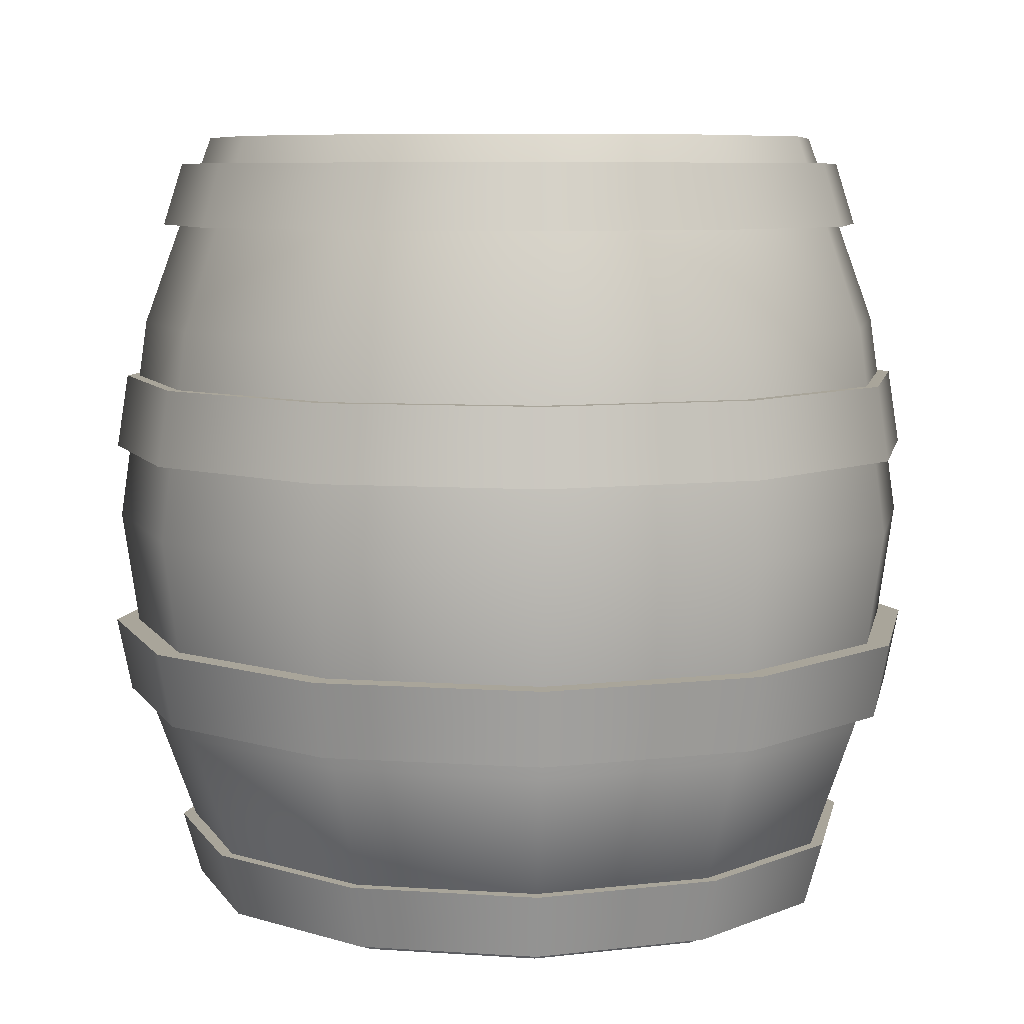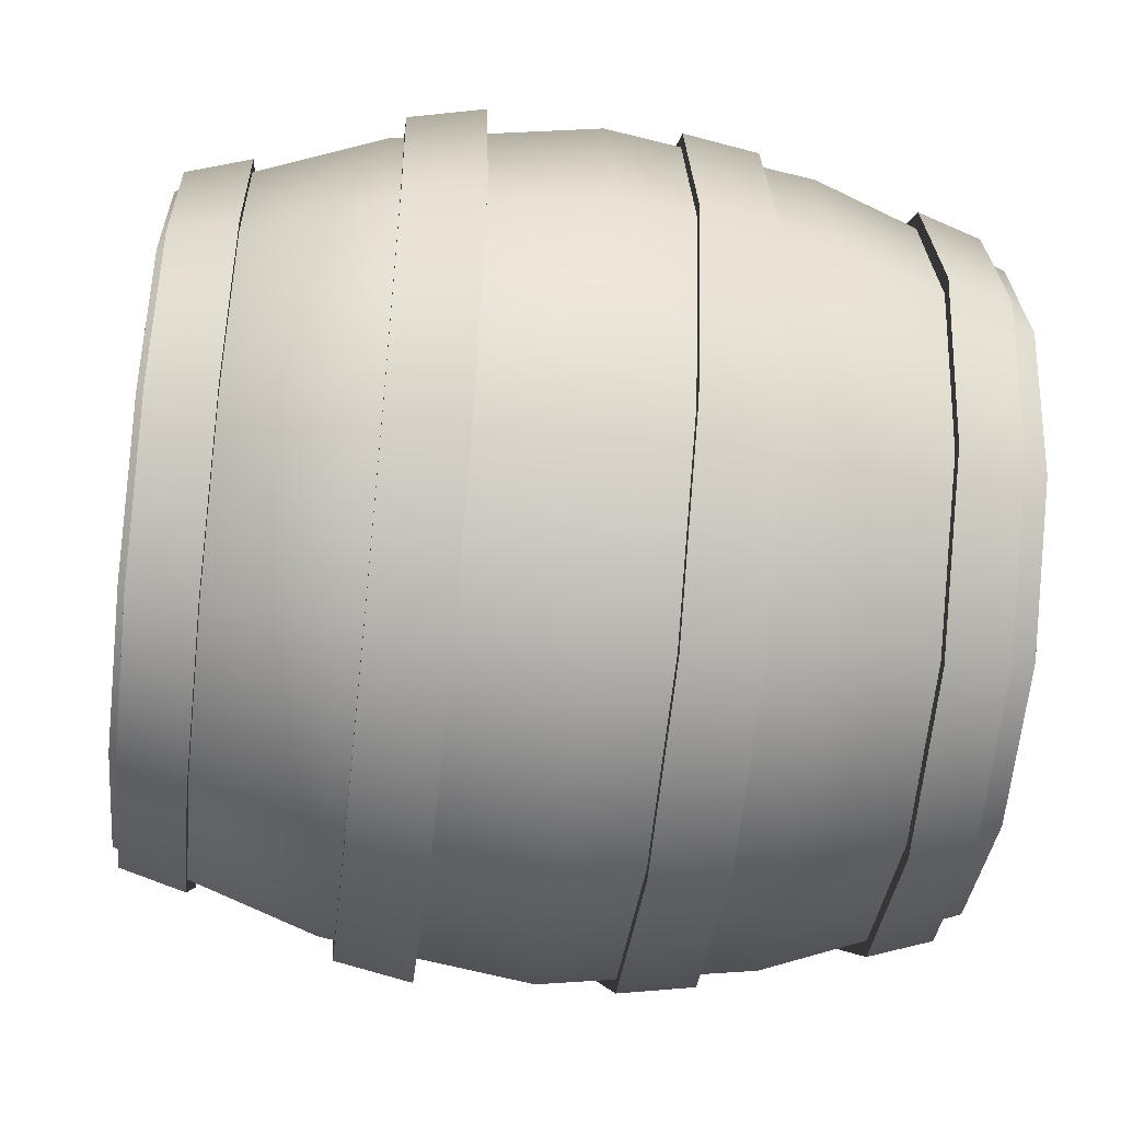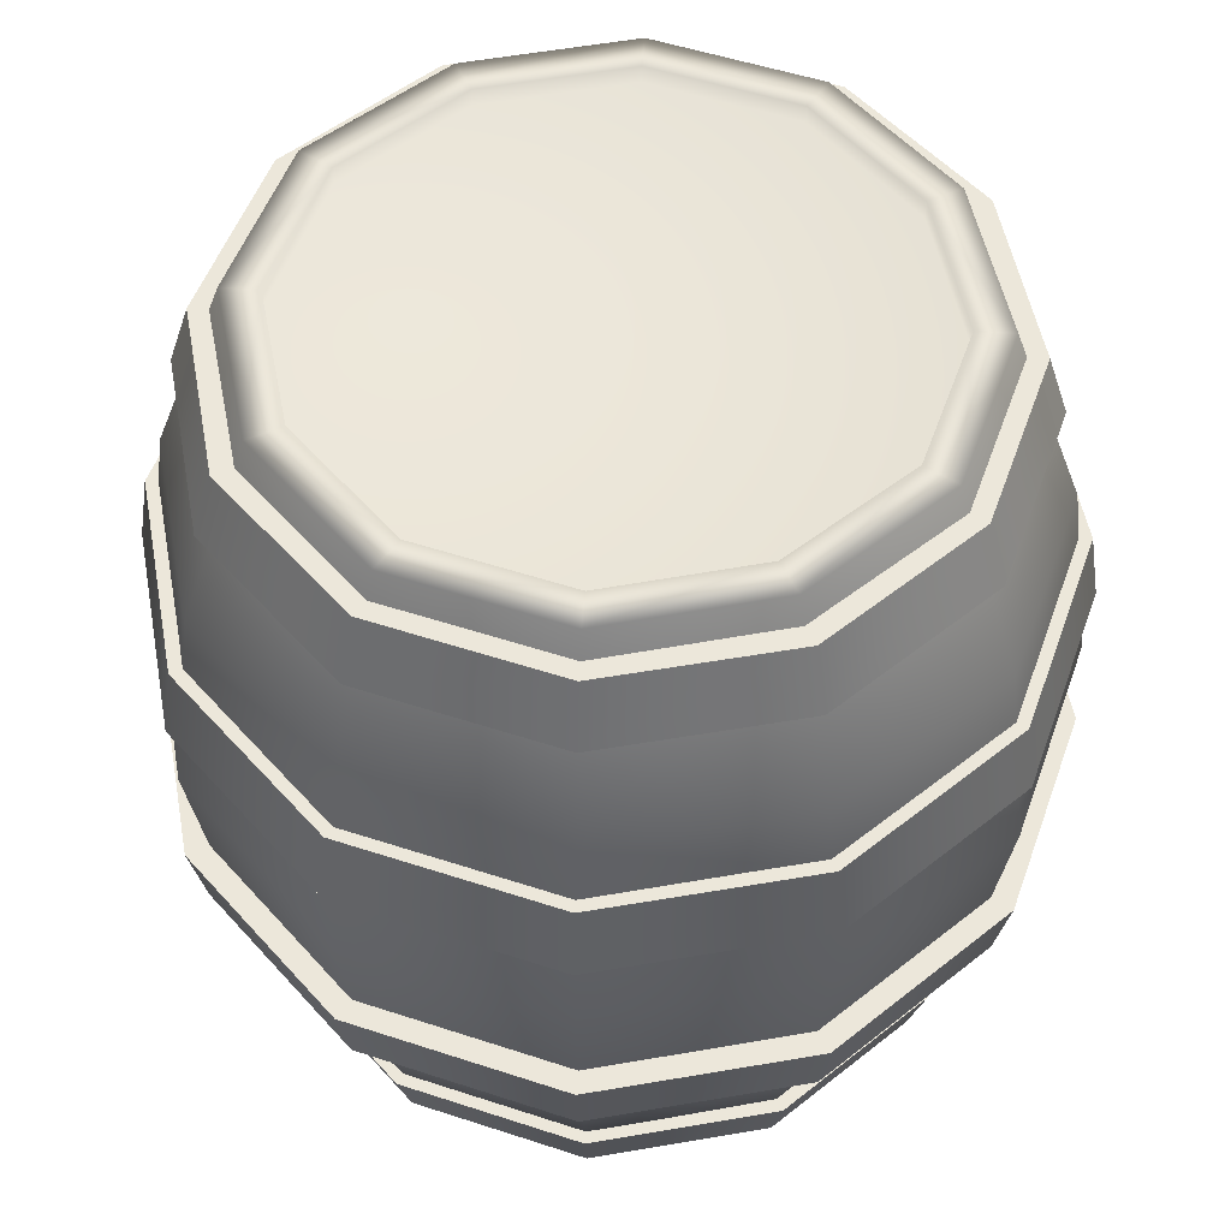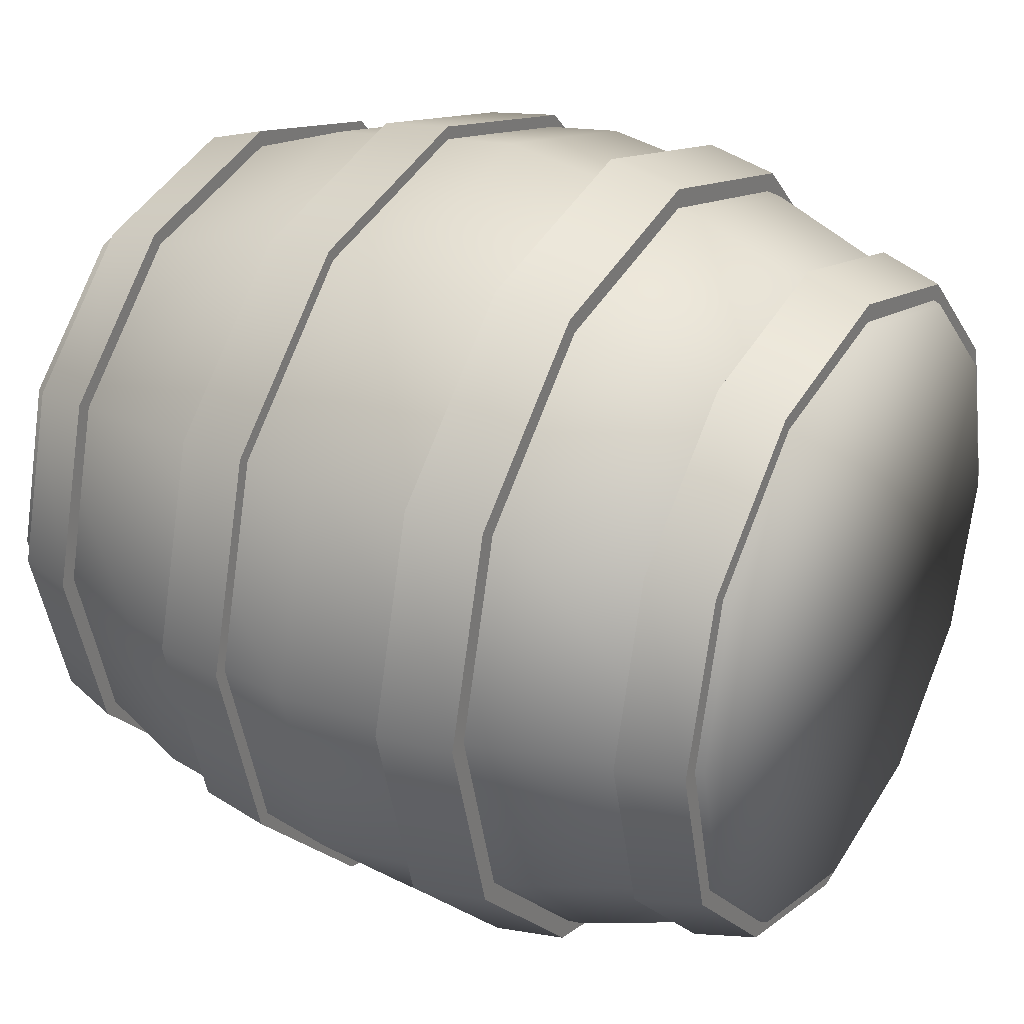
<metadata>
{"format":"obj","ext":"obj","renderer":"f3d","projection":"perspective","resolution":1024,"background":"white","views":[{"elev":7.4,"azim":-94.0,"up":"+Y"},{"elev":-50.2,"azim":83.5,"up":"+Z"},{"elev":52.5,"azim":-25.5,"up":"+Y"},{"elev":29.6,"azim":-58.5,"up":"+Z"}]}
</metadata>
<code>
g Body_LOD0
v 1.618 3.597 -0.9342
v 1.53 3.918 -0.8831
v 0.8831 3.918 -1.53
v 0.9342 3.597 -1.618
v -2.146e-06 3.918 -1.766
v -2.146e-06 3.597 -1.868
v -0.8831 3.918 -1.53
v -0.9342 3.597 -1.618
v -1.53 3.918 -0.8831
v -1.618 3.597 -0.9342
v -1.766 3.918 2.146e-06
v -1.868 3.597 2.146e-06
v -1.53 3.918 0.8831
v -1.618 3.597 0.9342
v -1.618 3.597 0.9342
v -1.53 3.918 0.8831
v -0.8831 3.918 1.53
v -0.9342 3.597 1.618
v -2.146e-06 3.918 1.766
v -2.146e-06 3.597 1.868
v 0.8831 3.918 1.53
v 0.9342 3.597 1.618
v 1.53 3.918 0.8831
v 1.618 3.597 0.9342
v 1.766 3.918 2.146e-06
v 1.868 3.597 2.146e-06
v 1.53 3.918 -0.8831
v 1.618 3.597 -0.9342
v 0.9342 3.597 -1.618
v -2.146e-06 3.597 2.146e-06
v 1.618 3.597 -0.9342
v -2.146e-06 3.597 -1.868
v -0.9342 3.597 -1.618
v -1.618 3.597 -0.9342
v -1.868 3.597 2.146e-06
v 1.868 3.597 2.146e-06
v -1.618 3.597 0.9342
v -2.146e-06 3.597 2.146e-06
v -1.868 3.597 2.146e-06
v -0.9342 3.597 1.618
v -2.146e-06 3.597 1.868
v 0.9342 3.597 1.618
v 1.618 3.597 0.9342
v 1.868 3.597 2.146e-06
v 1.53 3.918 -0.8831
v -2.146e-06 3.918 2.146e-06
v 0.8831 3.918 -1.53
v -2.146e-06 3.918 -1.766
v -0.8831 3.918 -1.53
v -1.53 3.918 -0.8831
v -1.766 3.918 2.146e-06
v 1.766 3.918 2.146e-06
v -1.766 3.918 2.146e-06
v -2.146e-06 3.918 2.146e-06
v -1.53 3.918 0.8831
v -0.8831 3.918 1.53
v -2.146e-06 3.918 1.766
v 0.8831 3.918 1.53
v 1.53 3.918 0.8831
v 1.766 3.918 2.146e-06
v 1.849 2.41 -1.068
v 1.798 2.789 -1.038
v 1.038 2.789 -1.798
v 1.068 2.41 -1.849
v -2.146e-06 2.789 -2.076
v -2.146e-06 2.41 -2.135
v -1.038 2.789 -1.798
v -1.068 2.41 -1.849
v -1.798 2.789 -1.038
v -1.849 2.41 -1.068
v -2.076 2.789 2.146e-06
v -2.135 2.41 2.146e-06
v -1.798 2.789 1.038
v -1.849 2.41 1.068
v -1.849 2.41 1.068
v -1.798 2.789 1.038
v -1.038 2.789 1.798
v -1.068 2.41 1.849
v -2.146e-06 2.789 2.076
v -2.146e-06 2.41 2.135
v 1.038 2.789 1.798
v 1.068 2.41 1.849
v 1.798 2.789 1.038
v 1.849 2.41 1.068
v 2.076 2.789 2.146e-06
v 2.135 2.41 2.146e-06
v 1.798 2.789 -1.038
v 1.849 2.41 -1.068
v 1.068 2.41 -1.849
v -2.146e-06 2.41 2.146e-06
v 1.849 2.41 -1.068
v -2.146e-06 2.41 -2.135
v -1.068 2.41 -1.849
v -1.849 2.41 -1.068
v -2.135 2.41 2.146e-06
v 2.135 2.41 2.146e-06
v -1.849 2.41 1.068
v -2.146e-06 2.41 2.146e-06
v -2.135 2.41 2.146e-06
v -1.068 2.41 1.849
v -2.146e-06 2.41 2.135
v 1.068 2.41 1.849
v 1.849 2.41 1.068
v 2.135 2.41 2.146e-06
v 1.798 2.789 -1.038
v -2.146e-06 2.789 2.146e-06
v 1.038 2.789 -1.798
v -2.146e-06 2.789 -2.076
v -1.038 2.789 -1.798
v -1.798 2.789 -1.038
v -2.076 2.789 2.146e-06
v 2.076 2.789 2.146e-06
v -2.076 2.789 2.146e-06
v -2.146e-06 2.789 2.146e-06
v -1.798 2.789 1.038
v -1.038 2.789 1.798
v -2.146e-06 2.789 2.076
v 1.038 2.789 1.798
v 1.798 2.789 1.038
v 2.076 2.789 2.146e-06
v -1.572 0.3672 -0.9074
v -1.49 0.04139 -0.8602
v -0.8602 0.04139 -1.49
v -0.9074 0.3672 -1.572
v -2.146e-06 0.04139 -1.72
v -2.146e-06 0.3672 -1.815
v 0.8602 0.04139 -1.49
v 0.9074 0.3672 -1.572
v 1.49 0.04139 -0.8602
v 1.572 0.3672 -0.9074
v 1.72 0.04139 2.146e-06
v 1.815 0.3672 2.146e-06
v 1.49 0.04139 0.8602
v 1.572 0.3672 0.9074
v 1.572 0.3672 0.9074
v 1.49 0.04139 0.8602
v 0.8602 0.04139 1.49
v 0.9074 0.3672 1.572
v -2.146e-06 0.04139 1.72
v -2.146e-06 0.3672 1.815
v -0.8602 0.04139 1.49
v -0.9074 0.3672 1.572
v -1.49 0.04139 0.8602
v -1.572 0.3672 0.9074
v -1.72 0.04139 2.146e-06
v -1.815 0.3672 2.146e-06
v -1.49 0.04139 -0.8602
v -1.572 0.3672 -0.9074
v -0.9074 0.3672 -1.572
v -2.146e-06 0.3672 2.146e-06
v -1.572 0.3672 -0.9074
v -2.146e-06 0.3672 -1.815
v 0.9074 0.3672 -1.572
v 1.572 0.3672 -0.9074
v 1.815 0.3672 2.146e-06
v -1.815 0.3672 2.146e-06
v 1.572 0.3672 0.9074
v -2.146e-06 0.3672 2.146e-06
v 1.815 0.3672 2.146e-06
v 0.9074 0.3672 1.572
v -2.146e-06 0.3672 1.815
v -0.9074 0.3672 1.572
v -1.572 0.3672 0.9074
v -1.815 0.3672 2.146e-06
v -1.49 0.04139 -0.8602
v -2.146e-06 0.04139 2.146e-06
v -0.8602 0.04139 -1.49
v -2.146e-06 0.04139 -1.72
v 0.8602 0.04139 -1.49
v 1.49 0.04139 -0.8602
v 1.72 0.04139 2.146e-06
v -1.72 0.04139 2.146e-06
v 1.72 0.04139 2.146e-06
v -2.146e-06 0.04139 2.146e-06
v 1.49 0.04139 0.8602
v 0.8602 0.04139 1.49
v -2.146e-06 0.04139 1.72
v -0.8602 0.04139 1.49
v -1.49 0.04139 0.8602
v -1.72 0.04139 2.146e-06
v -1.87 1.457 -1.079
v -1.804 1.077 -1.041
v -1.041 1.077 -1.804
v -1.079 1.457 -1.87
v -2.146e-06 1.077 -2.083
v -2.146e-06 1.457 -2.159
v 1.041 1.077 -1.804
v 1.079 1.457 -1.87
v 1.804 1.077 -1.041
v 1.87 1.457 -1.079
v 2.083 1.077 2.146e-06
v 2.159 1.457 2.146e-06
v 1.804 1.077 1.041
v 1.87 1.457 1.079
v 1.87 1.457 1.079
v 1.804 1.077 1.041
v 1.041 1.077 1.804
v 1.079 1.457 1.87
v -2.146e-06 1.077 2.083
v -2.146e-06 1.457 2.159
v -1.041 1.077 1.804
v -1.079 1.457 1.87
v -1.804 1.077 1.041
v -1.87 1.457 1.079
v -2.083 1.077 2.146e-06
v -2.159 1.457 2.146e-06
v -1.804 1.077 -1.041
v -1.87 1.457 -1.079
v -1.079 1.457 -1.87
v -2.146e-06 1.457 2.146e-06
v -1.87 1.457 -1.079
v -2.146e-06 1.457 -2.159
v 1.079 1.457 -1.87
v 1.87 1.457 -1.079
v 2.159 1.457 2.146e-06
v -2.159 1.457 2.146e-06
v 1.87 1.457 1.079
v -2.146e-06 1.457 2.146e-06
v 2.159 1.457 2.146e-06
v 1.079 1.457 1.87
v -2.146e-06 1.457 2.159
v -1.079 1.457 1.87
v -1.87 1.457 1.079
v -2.159 1.457 2.146e-06
v -1.804 1.077 -1.041
v -2.146e-06 1.077 2.146e-06
v -1.041 1.077 -1.804
v -2.146e-06 1.077 -2.083
v 1.041 1.077 -1.804
v 1.804 1.077 -1.041
v 2.083 1.077 2.146e-06
v -2.083 1.077 2.146e-06
v 2.083 1.077 2.146e-06
v -2.146e-06 1.077 2.146e-06
v 1.804 1.077 1.041
v 1.041 1.077 1.804
v -2.146e-06 1.077 2.083
v -1.041 1.077 1.804
v -1.804 1.077 1.041
v -2.083 1.077 2.146e-06
v -1.407 0.003356 -0.8122
v -1.711 1.002 -0.9877
v -1.971 0.9879 2.146e-06
v -1.614 2.146e-06 2.146e-06
v -1.711 1.002 0.9877
v -1.407 0.003356 0.8122
v -1.837 2.027 1.061
v -2.121 2.034 2.146e-06
v -1.711 3.077 0.9877
v -1.97 3.08 2.146e-06
v -1.837 2.027 -1.061
v -1.711 3.077 -0.9877
v -1.407 4.055 0.8122
v -1.614 4.055 2.146e-06
v -1.407 4.055 -0.8122
v -0.9877 1.002 -1.711
v -0.8122 0.003356 -1.407
v -2.146e-06 2.146e-06 -1.614
v -2.146e-06 0.9879 -1.971
v -1.061 2.027 -1.837
v -2.146e-06 2.034 -2.121
v -0.9877 3.077 -1.711
v -2.146e-06 3.08 -1.97
v -0.8122 4.055 -1.407
v -2.146e-06 4.055 -1.614
v -2.146e-06 4.055 -1.435
v -0.7219 4.055 -1.25
v -1.25 4.055 0.7219
v -1.25 4.055 -0.7219
v -0.7219 4.055 1.25
v -0.8122 4.055 1.407
v -0.9877 3.077 1.711
v -2.146e-06 4.055 1.614
v -2.146e-06 3.08 1.97
v -1.061 2.027 1.837
v -2.146e-06 2.034 2.121
v -0.9877 1.002 1.711
v -2.146e-06 0.9879 1.971
v -0.8122 0.003356 1.407
v -2.146e-06 2.146e-06 1.614
v -2.146e-06 4.055 1.435
v -2.146e-06 3.961 1.435
v -0.7219 3.961 1.25
v -1.25 3.961 0.7219
v -1.435 4.055 2.146e-06
v -1.435 3.961 2.146e-06
v -1.25 3.961 -0.7219
v -0.7219 3.961 -1.25
v -2.146e-06 3.961 -1.435
v 0.8122 0.003356 1.407
v 0.9877 1.002 1.711
v 1.711 1.002 0.9877
v 1.407 0.003356 0.8122
v 1.971 0.9879 2.146e-06
v 1.614 2.146e-06 2.146e-06
v 1.711 1.002 -0.9877
v 1.407 0.003356 -0.8122
v 1.837 2.027 -1.061
v 2.121 2.034 2.146e-06
v 1.711 3.077 -0.9877
v 1.97 3.08 2.146e-06
v 1.837 2.027 1.061
v 1.711 3.077 0.9877
v 1.061 2.027 1.837
v 0.9877 3.077 1.711
v 1.407 4.055 -0.8122
v 1.614 4.055 2.146e-06
v 1.407 4.055 0.8122
v 0.8122 4.055 1.407
v 0.8122 4.055 -1.407
v 0.9877 3.077 -1.711
v -2.146e-06 4.055 -1.614
v -2.146e-06 3.08 -1.97
v 1.061 2.027 -1.837
v -2.146e-06 2.034 -2.121
v 0.9877 1.002 -1.711
v -2.146e-06 0.9879 -1.971
v 0.8122 0.003356 -1.407
v -2.146e-06 2.146e-06 -1.614
v 1.435 4.055 2.146e-06
v 1.25 4.055 0.7219
v 1.25 4.055 -0.7219
v 0.7219 4.055 1.25
v 0.7219 4.055 -1.25
v -2.146e-06 4.055 -1.435
v -2.146e-06 4.055 1.614
v -2.146e-06 3.08 1.97
v -2.146e-06 2.034 2.121
v -2.146e-06 0.9879 1.971
v -2.146e-06 2.146e-06 1.614
v -2.146e-06 4.055 1.435
v -2.146e-06 3.961 -1.435
v 0.7219 3.961 -1.25
v 1.25 3.961 -0.7219
v 1.435 3.961 2.146e-06
v 1.25 3.961 0.7219
v 0.7219 3.961 1.25
v -2.146e-06 3.961 1.435
v 1.407 0.003356 0.8122
v 1.614 2.146e-06 2.146e-06
v -2.146e-06 2.146e-06 2.146e-06
v 0.8122 0.003356 1.407
v -2.146e-06 2.146e-06 1.614
v -0.8122 0.003356 1.407
v -1.407 0.003356 0.8122
v -1.614 2.146e-06 2.146e-06
v -2.146e-06 2.146e-06 2.146e-06
v 1.614 2.146e-06 2.146e-06
v 1.407 0.003356 -0.8122
v 0.8122 0.003356 -1.407
v -2.146e-06 2.146e-06 -1.614
v -0.8122 0.003356 -1.407
v -1.407 0.003356 -0.8122
v -1.614 2.146e-06 2.146e-06
v -0.7219 3.961 -1.25
v -2.146e-06 3.961 2.146e-06
v -1.25 3.961 -0.7219
v -2.146e-06 3.961 -1.435
v 0.7219 3.961 -1.25
v 1.25 3.961 -0.7219
v 1.435 3.961 2.146e-06
v -1.435 3.961 2.146e-06
v -2.146e-06 3.961 2.146e-06
v 1.435 3.961 2.146e-06
v 1.25 3.961 0.7219
v 0.7219 3.961 1.25
v -2.146e-06 3.961 1.435
v -0.7219 3.961 1.25
v -1.25 3.961 0.7219
v -1.435 3.961 2.146e-06
g Body_LOD0_0
f 3 2 1
f 4 3 1
f 5 3 4
f 6 5 4
f 7 5 6
f 8 7 6
f 9 7 8
f 10 9 8
f 11 9 10
f 12 11 10
f 13 11 12
f 14 13 12
f 17 16 15
f 18 17 15
f 19 17 18
f 20 19 18
f 21 19 20
f 22 21 20
f 23 21 22
f 24 23 22
f 25 23 24
f 26 25 24
f 27 25 26
f 28 27 26
f 31 30 29
f 29 30 32
f 32 30 33
f 33 30 34
f 34 30 35
f 36 30 31
f 39 38 37
f 37 38 40
f 40 38 41
f 41 38 42
f 42 38 43
f 43 38 44
f 47 46 45
f 48 46 47
f 49 46 48
f 50 46 49
f 51 46 50
f 45 46 52
f 55 54 53
f 56 54 55
f 57 54 56
f 58 54 57
f 59 54 58
f 60 54 59
f 63 62 61
f 64 63 61
f 65 63 64
f 66 65 64
f 67 65 66
f 68 67 66
f 69 67 68
f 70 69 68
f 71 69 70
f 72 71 70
f 73 71 72
f 74 73 72
f 77 76 75
f 78 77 75
f 79 77 78
f 80 79 78
f 81 79 80
f 82 81 80
f 83 81 82
f 84 83 82
f 85 83 84
f 86 85 84
f 87 85 86
f 88 87 86
f 91 90 89
f 89 90 92
f 92 90 93
f 93 90 94
f 94 90 95
f 96 90 91
f 99 98 97
f 97 98 100
f 100 98 101
f 101 98 102
f 102 98 103
f 103 98 104
f 107 106 105
f 108 106 107
f 109 106 108
f 110 106 109
f 111 106 110
f 105 106 112
f 115 114 113
f 116 114 115
f 117 114 116
f 118 114 117
f 119 114 118
f 120 114 119
f 123 122 121
f 124 123 121
f 125 123 124
f 126 125 124
f 127 125 126
f 128 127 126
f 129 127 128
f 130 129 128
f 131 129 130
f 132 131 130
f 133 131 132
f 134 133 132
f 137 136 135
f 138 137 135
f 139 137 138
f 140 139 138
f 141 139 140
f 142 141 140
f 143 141 142
f 144 143 142
f 145 143 144
f 146 145 144
f 147 145 146
f 148 147 146
f 151 150 149
f 149 150 152
f 152 150 153
f 153 150 154
f 154 150 155
f 156 150 151
f 159 158 157
f 157 158 160
f 160 158 161
f 161 158 162
f 162 158 163
f 163 158 164
f 167 166 165
f 168 166 167
f 169 166 168
f 170 166 169
f 171 166 170
f 165 166 172
f 175 174 173
f 176 174 175
f 177 174 176
f 178 174 177
f 179 174 178
f 180 174 179
f 183 182 181
f 184 183 181
f 185 183 184
f 186 185 184
f 187 185 186
f 188 187 186
f 189 187 188
f 190 189 188
f 191 189 190
f 192 191 190
f 193 191 192
f 194 193 192
f 197 196 195
f 198 197 195
f 199 197 198
f 200 199 198
f 201 199 200
f 202 201 200
f 203 201 202
f 204 203 202
f 205 203 204
f 206 205 204
f 207 205 206
f 208 207 206
f 211 210 209
f 209 210 212
f 212 210 213
f 213 210 214
f 214 210 215
f 216 210 211
f 219 218 217
f 217 218 220
f 220 218 221
f 221 218 222
f 222 218 223
f 223 218 224
f 227 226 225
f 228 226 227
f 229 226 228
f 230 226 229
f 231 226 230
f 225 226 232
f 235 234 233
f 236 234 235
f 237 234 236
f 238 234 237
f 239 234 238
f 240 234 239
f 243 242 241
f 244 243 241
f 245 243 244
f 246 245 244
f 245 247 243
f 247 248 243
f 243 248 242
f 247 249 248
f 249 250 248
f 248 250 251
f 248 251 242
f 250 252 251
f 249 253 250
f 253 254 250
f 250 254 252
f 254 255 252
f 241 242 256
f 257 241 256
f 257 256 258
f 256 259 258
f 256 260 259
f 260 261 259
f 260 262 261
f 251 252 262
f 260 251 262
f 262 263 261
f 262 264 263
f 252 255 264
f 262 252 264
f 264 265 263
f 242 251 260
f 256 242 260
f 266 265 264
f 267 266 264
f 267 264 255
f 253 268 254
f 269 267 255
f 268 253 270
f 253 271 270
f 271 253 272
f 273 271 272
f 274 273 272
f 274 272 275
f 276 274 275
f 276 275 277
f 278 276 277
f 278 277 279
f 280 278 279
f 253 249 272
f 272 249 275
f 249 247 275
f 275 247 277
f 247 245 277
f 277 245 279
f 245 246 279
f 271 273 281
f 270 271 281
f 281 282 270
f 282 283 270
f 270 283 268
f 283 284 268
f 268 284 285
f 268 285 254
f 285 269 254
f 269 255 254
f 284 286 285
f 285 286 269
f 286 287 269
f 269 287 267
f 287 288 267
f 267 288 266
f 288 289 266
f 292 291 290
f 293 292 290
f 294 292 293
f 295 294 293
f 296 294 295
f 297 296 295
f 296 298 294
f 298 299 294
f 294 299 292
f 298 300 299
f 300 301 299
f 299 301 302
f 299 302 292
f 301 303 302
f 302 303 304
f 304 291 292
f 302 304 292
f 303 305 304
f 300 306 301
f 306 307 301
f 301 307 303
f 307 308 303
f 309 305 303
f 308 309 303
f 310 306 300
f 311 310 300
f 311 300 298
f 312 310 311
f 313 312 311
f 313 311 314
f 315 313 314
f 315 314 316
f 317 315 316
f 317 316 318
f 319 317 318
f 314 311 298
f 314 298 296
f 316 314 296
f 316 296 297
f 318 316 297
f 308 307 320
f 321 308 320
f 320 307 322
f 307 306 322
f 309 308 321
f 323 309 321
f 322 306 324
f 306 310 324
f 324 310 325
f 310 312 325
f 326 309 323
f 309 326 305
f 326 327 305
f 305 327 328
f 304 305 328
f 304 328 291
f 328 329 291
f 291 329 330
f 290 291 330
f 331 326 323
f 325 332 324
f 332 333 324
f 324 333 322
f 333 334 322
f 322 334 320
f 334 335 320
f 320 335 321
f 335 336 321
f 321 336 323
f 336 337 323
f 323 337 331
f 337 338 331
f 341 340 339
f 342 341 339
f 342 343 341
f 343 344 341
f 344 345 341
f 345 346 341
f 349 348 347
f 350 349 347
f 350 347 351
f 347 352 351
f 347 353 352
f 347 354 353
f 357 356 355
f 355 356 358
f 359 358 356
f 360 359 356
f 361 360 356
f 362 356 357
f 365 364 363
f 366 365 363
f 367 366 363
f 368 367 363
f 369 368 363
f 369 363 370

</code>
